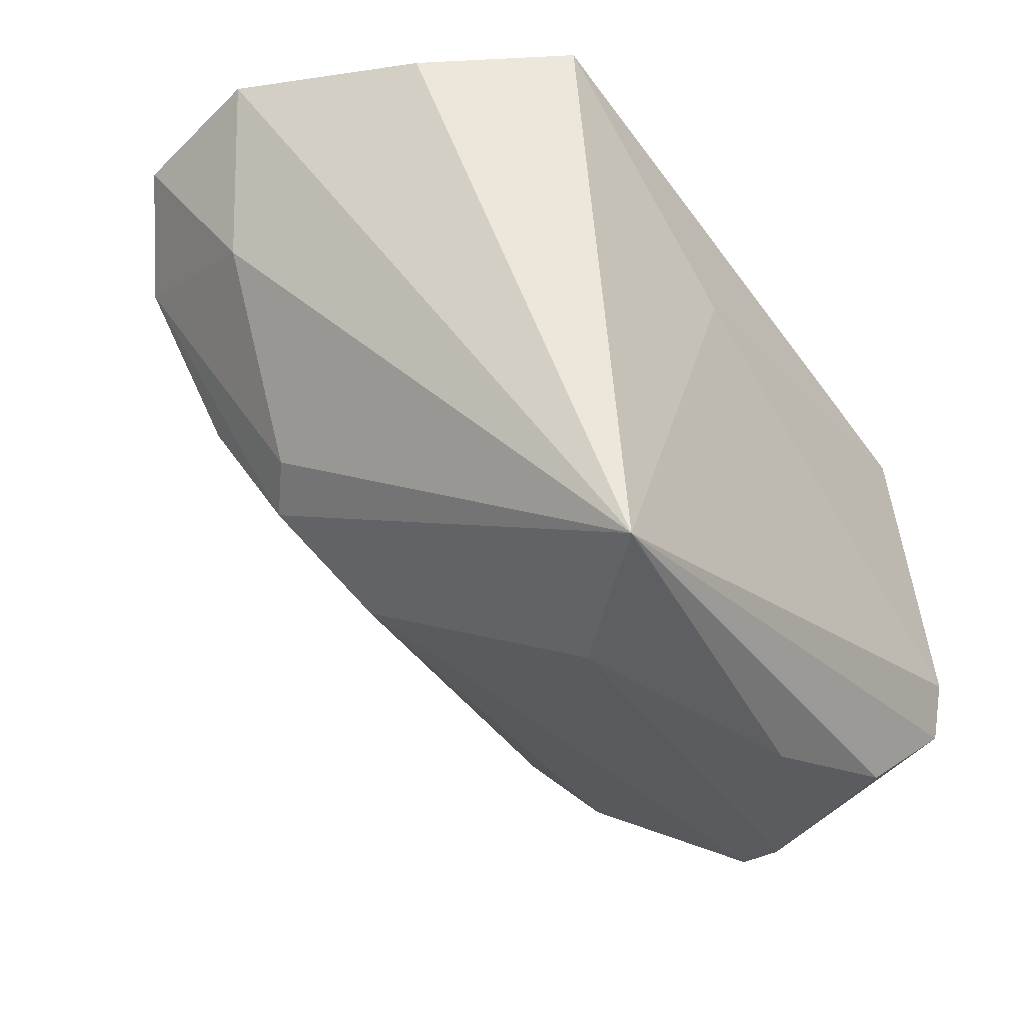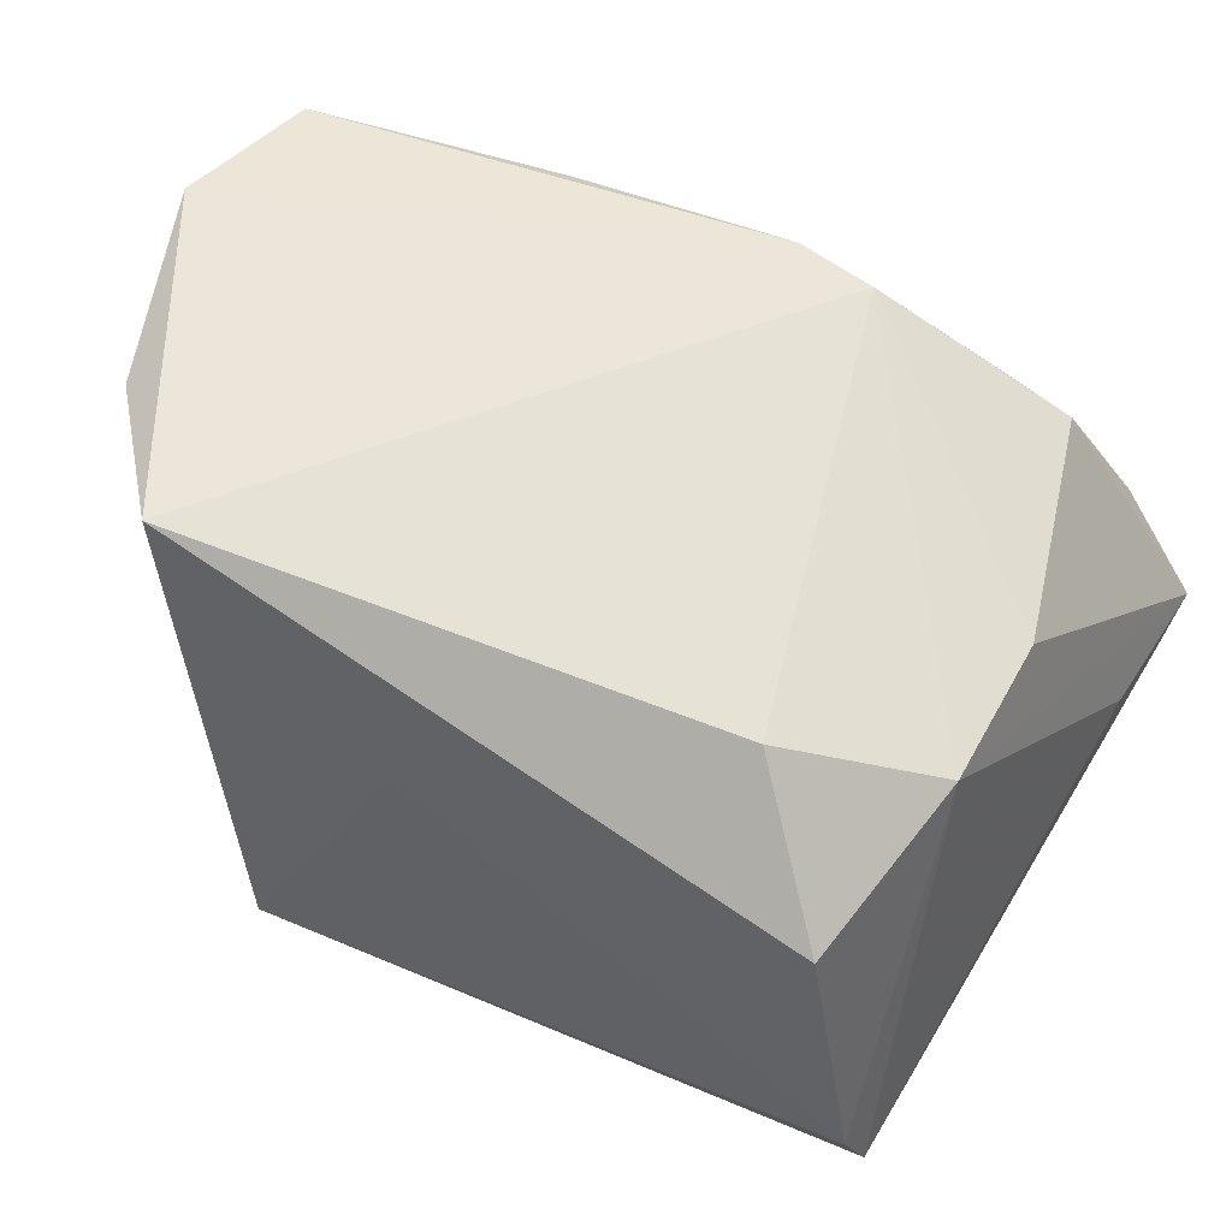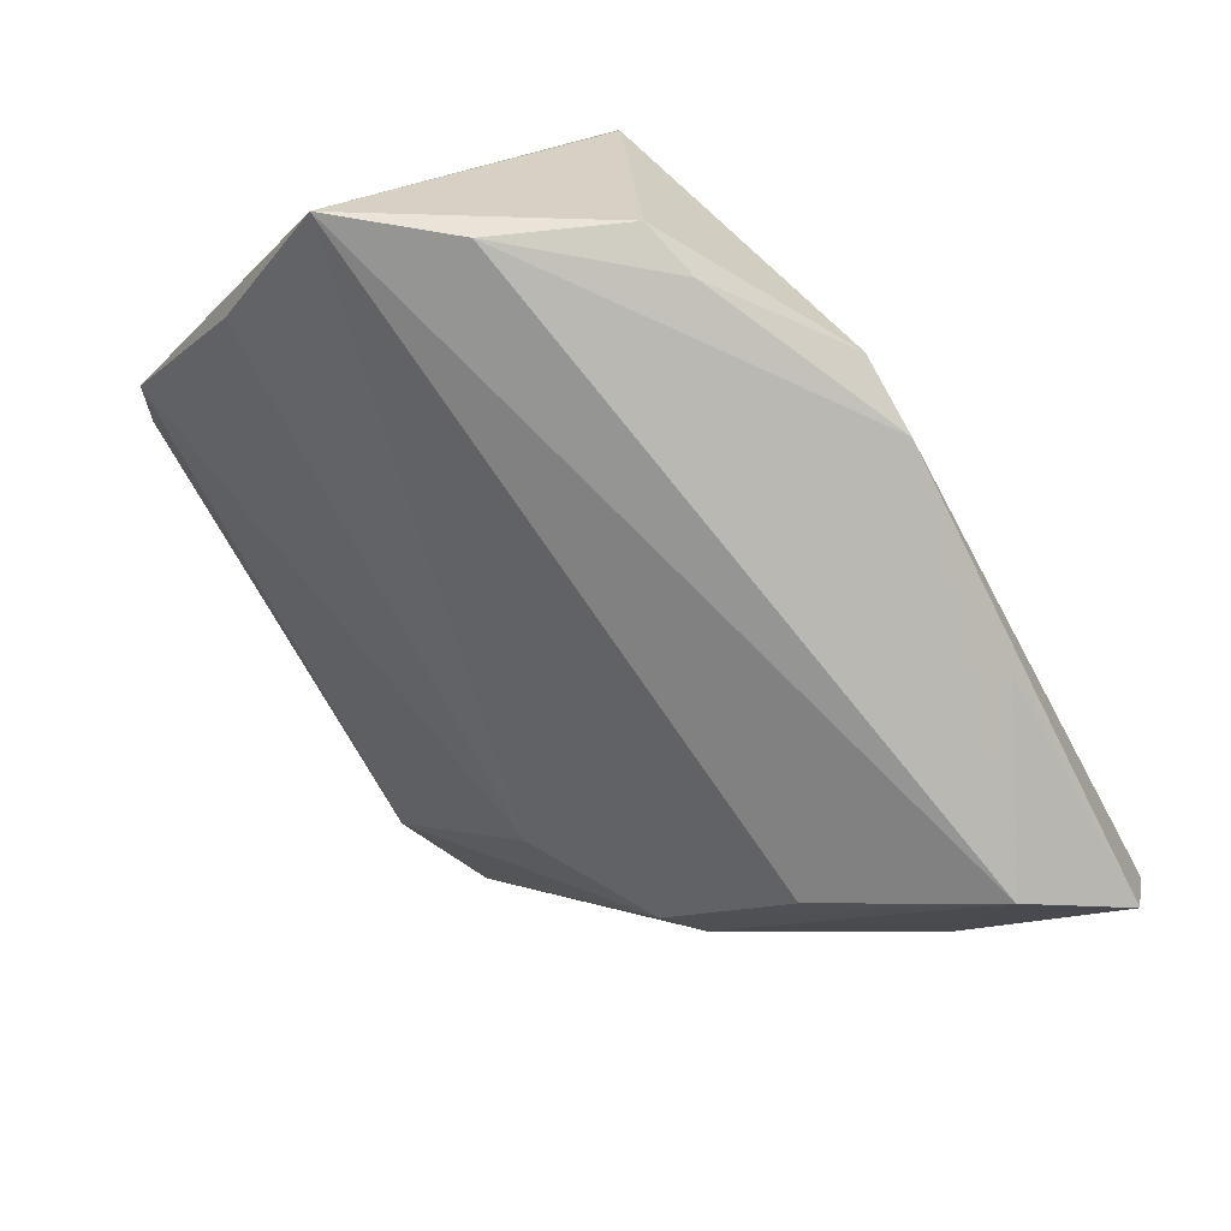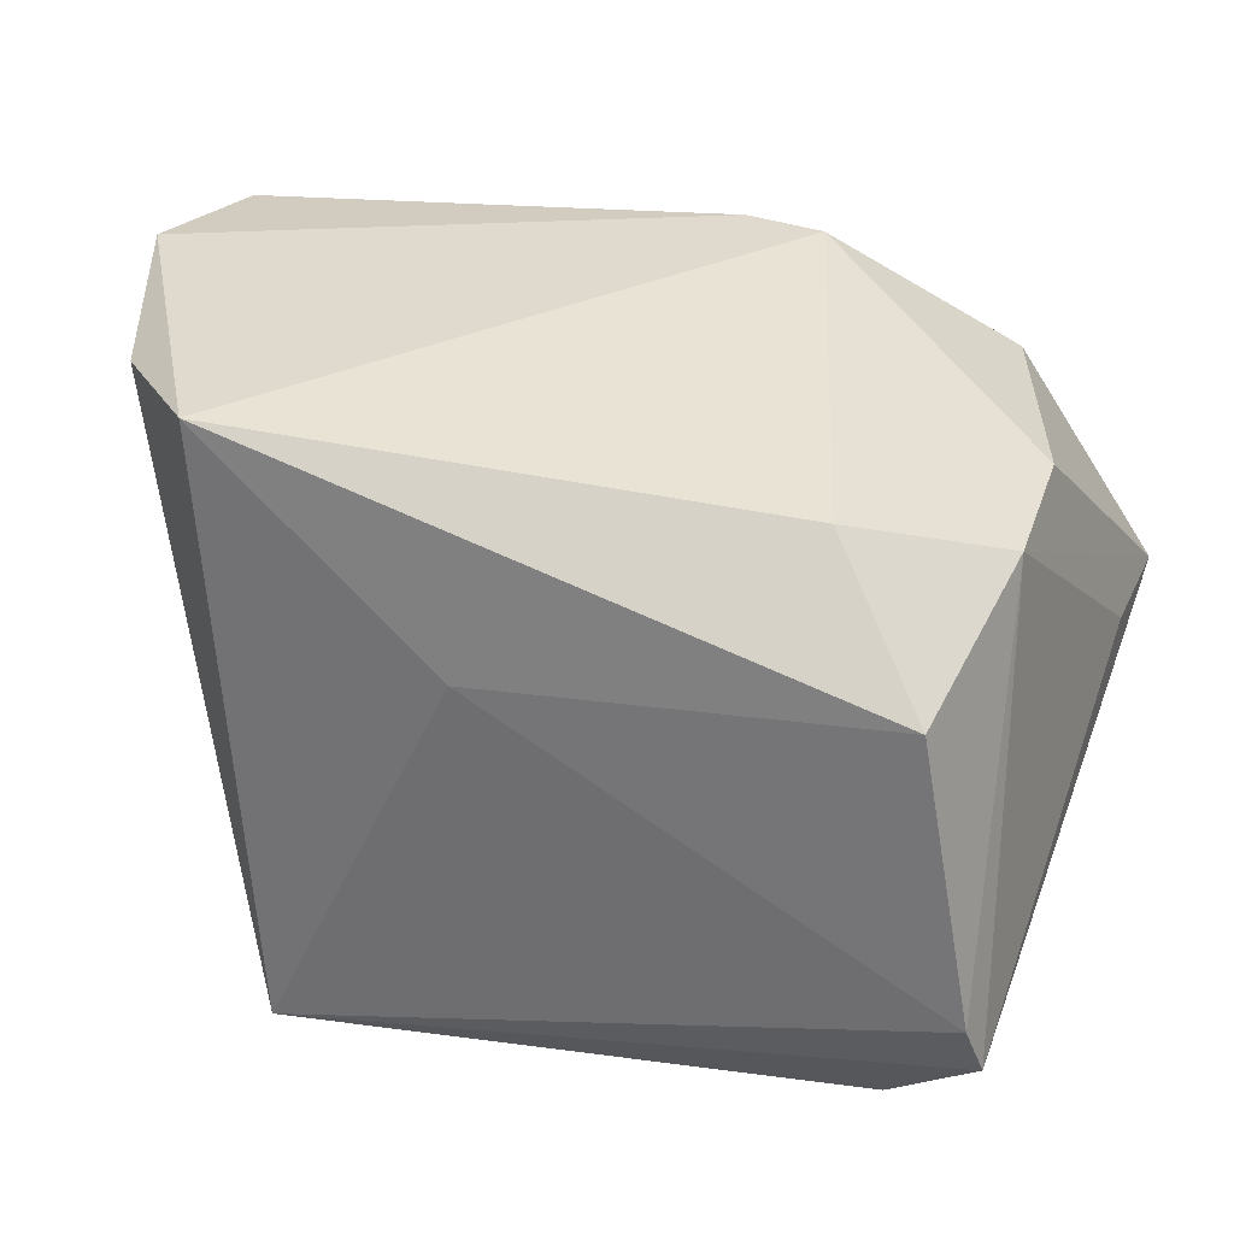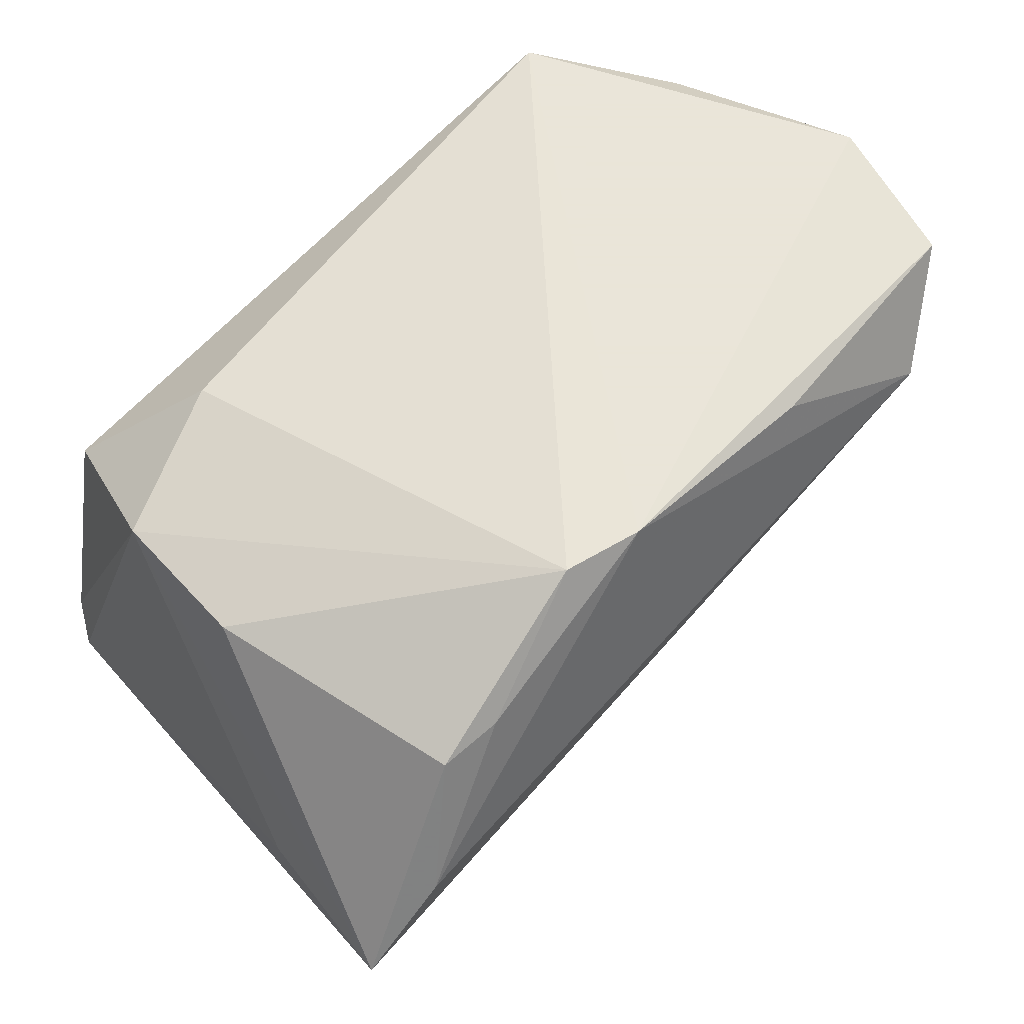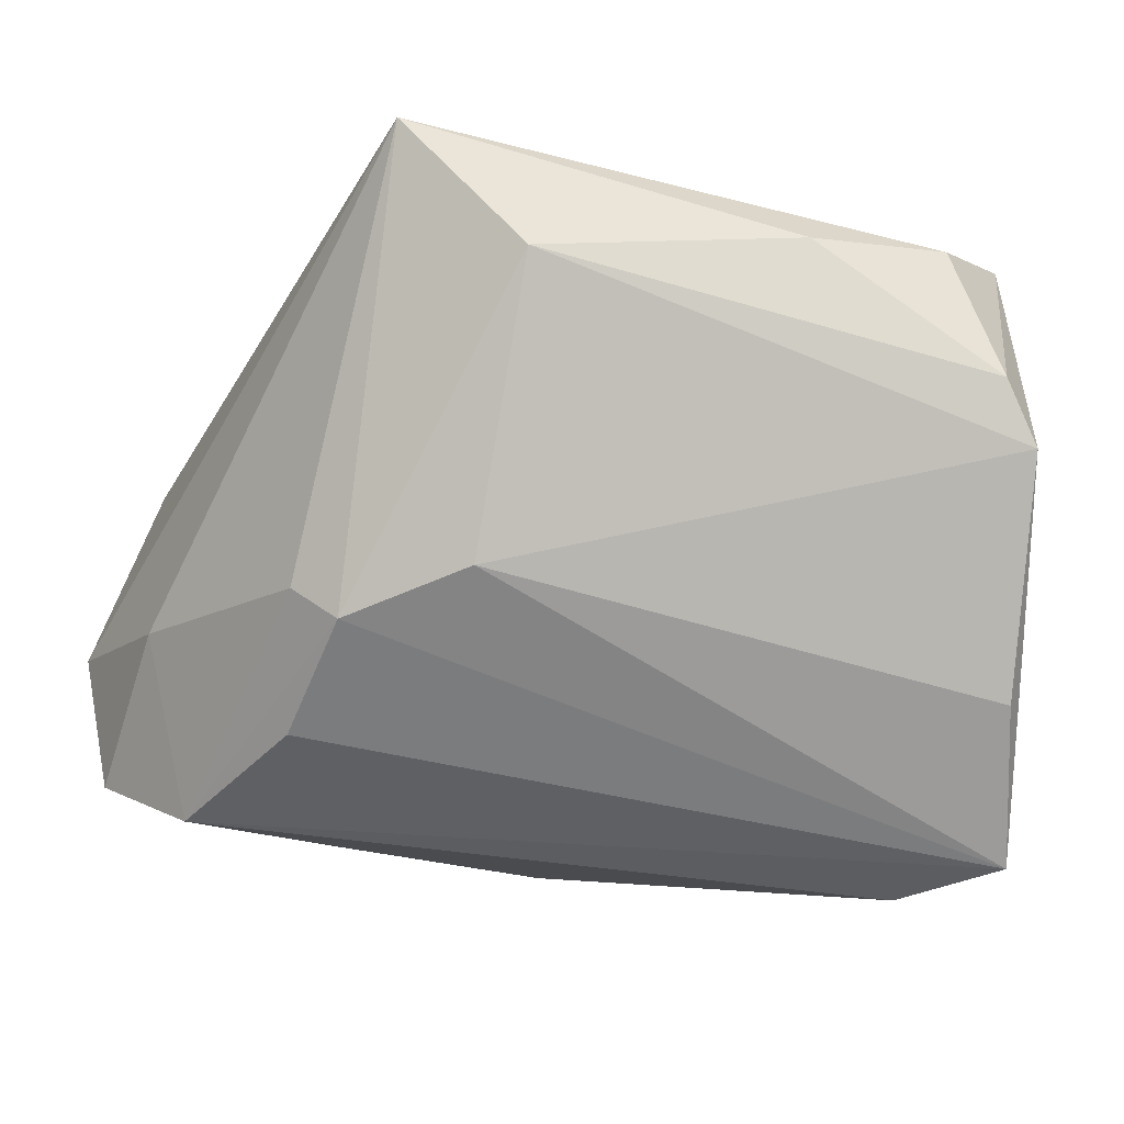
<metadata>
{"format":"obj","ext":"obj","renderer":"f3d","projection":"perspective","resolution":1024,"background":"white","views":[{"elev":-35.7,"azim":-53.6,"up":"+Y"},{"elev":56.2,"azim":29.0,"up":"+Y"},{"elev":-79.1,"azim":119.3,"up":"+Z"},{"elev":32.6,"azim":17.6,"up":"+Y"},{"elev":58.6,"azim":138.4,"up":"+Y"},{"elev":-24.9,"azim":-14.2,"up":"+Z"}]}
</metadata>
<code>
v 0.04189 -0.02064 0.0308
v 0.02518 0.02106 -0.03518
v 0.04193 -0.03679 -0.000255
v 0.0151 -0.03995 0.02118
v 0.001531 0.0318 -0.0321
v 0.03868 0.005054 -0.04013
v -0.05668 0.0318 -0.008304
v -0.03653 0.0318 0.02841
v 0.03557 0.01188 0.02951
v 0.02379 0.02557 0.01849
v 0.04031 0.02123 0.01083
v 0.03321 -0.03593 0.02452
v -0.009906 0.00853 0.03051
v -0.04902 0.02878 0.01399
v -0.03214 -0.01442 -0.01932
v -0.04435 0.01892 -0.03259
v 0.04028 0.02147 -0.006127
v -0.01891 -0.02327 -0.01532
v -0.05071 0.01114 -0.01246
v -0.03712 -0.0114 -0.01486
v 0.04352 -0.02691 0.02856
v -0.03521 -0.0002635 -0.02788
v -0.02417 0.02949 -0.03077
v 0.01068 0.03179 -0.03048
v 0.03215 0.01941 -0.03474
v 0.04726 -0.004267 -0.02117
v -0.03139 -0.03759 0.0308
v -0.01708 -0.03997 0.01524
v 0.04806 -0.006812 -0.03914
v -0.0534 0.02962 -0.02549
v 0.03782 -0.03912 0.007012
v 0.04359 -0.02096 -0.02467
f 7 8 5
f 8 24 5
f 29 3 32
f 29 16 6
f 6 16 5
f 21 3 29
f 21 27 12
f 12 27 4
f 28 27 15
f 28 4 27
f 19 27 7
f 14 8 7
f 7 27 14
f 14 27 8
f 7 5 30
f 30 19 7
f 16 19 30
f 29 15 22
f 22 16 29
f 15 16 22
f 2 5 24
f 2 6 5
f 27 21 1
f 21 11 1
f 10 24 8
f 10 11 24
f 26 21 29
f 29 11 26
f 26 11 21
f 18 28 15
f 18 15 29
f 29 32 18
f 18 32 3
f 3 28 18
f 31 28 3
f 4 28 31
f 3 21 31
f 12 4 31
f 31 21 12
f 15 27 20
f 27 19 20
f 20 16 15
f 20 19 16
f 5 16 23
f 23 30 5
f 16 30 23
f 17 11 29
f 24 11 17
f 8 27 13
f 27 1 13
f 11 10 9
f 9 1 11
f 9 10 8
f 9 13 1
f 8 13 9
f 6 2 25
f 29 6 25
f 25 17 29
f 25 2 24
f 24 17 25

</code>
